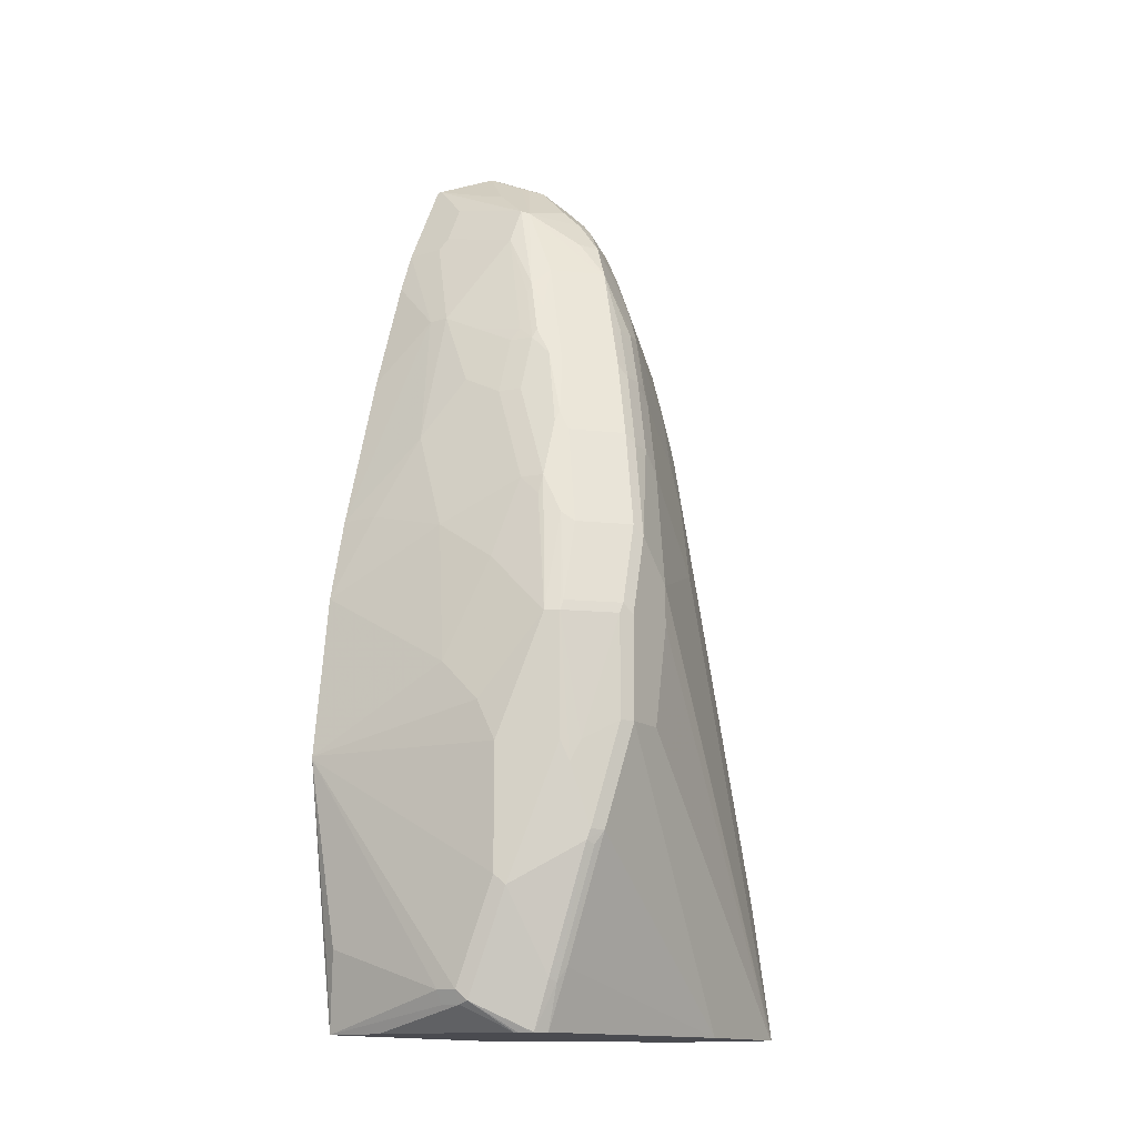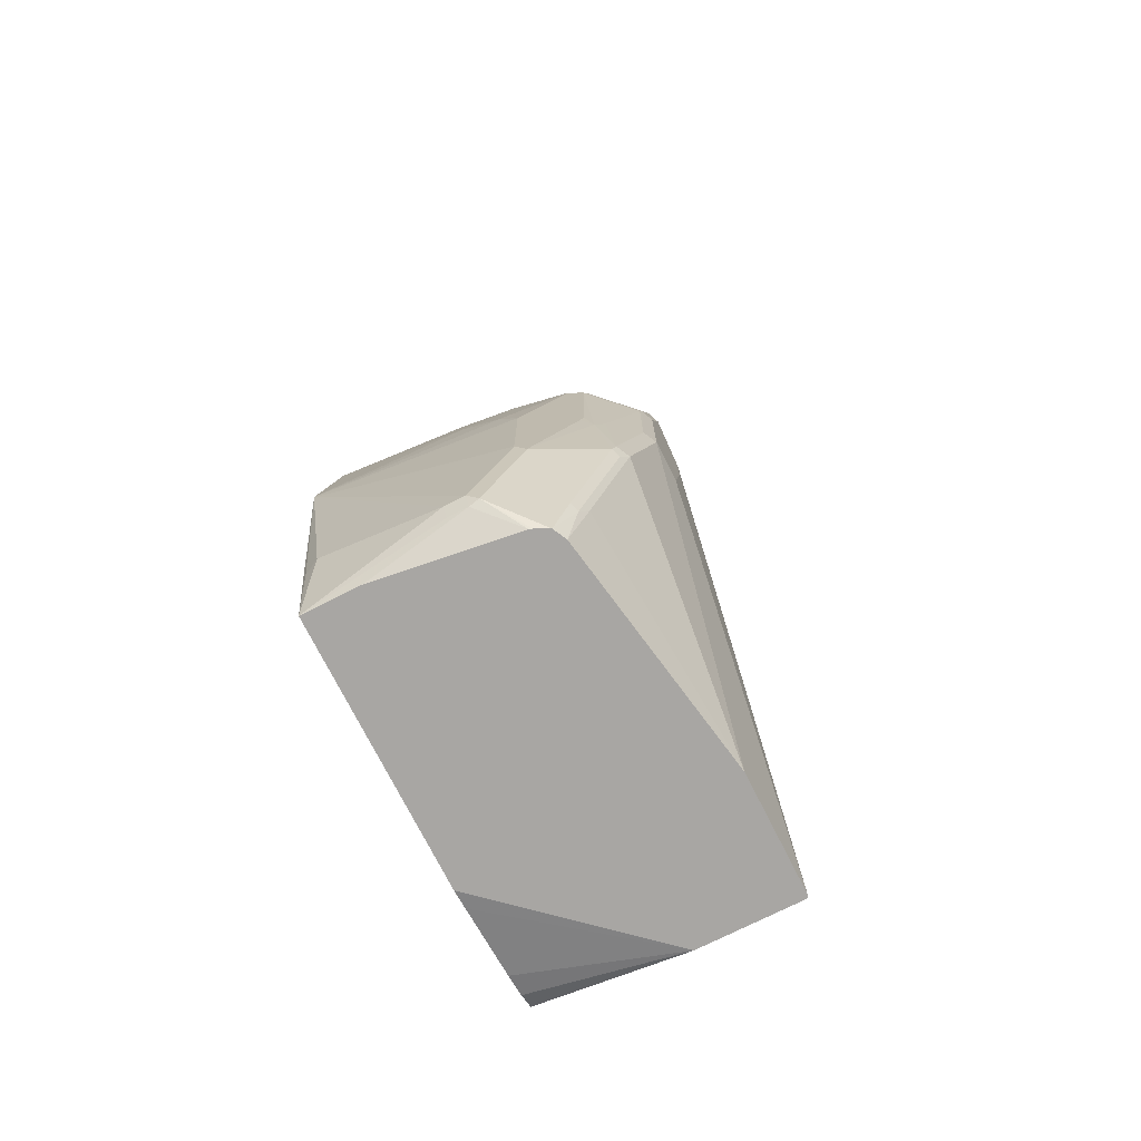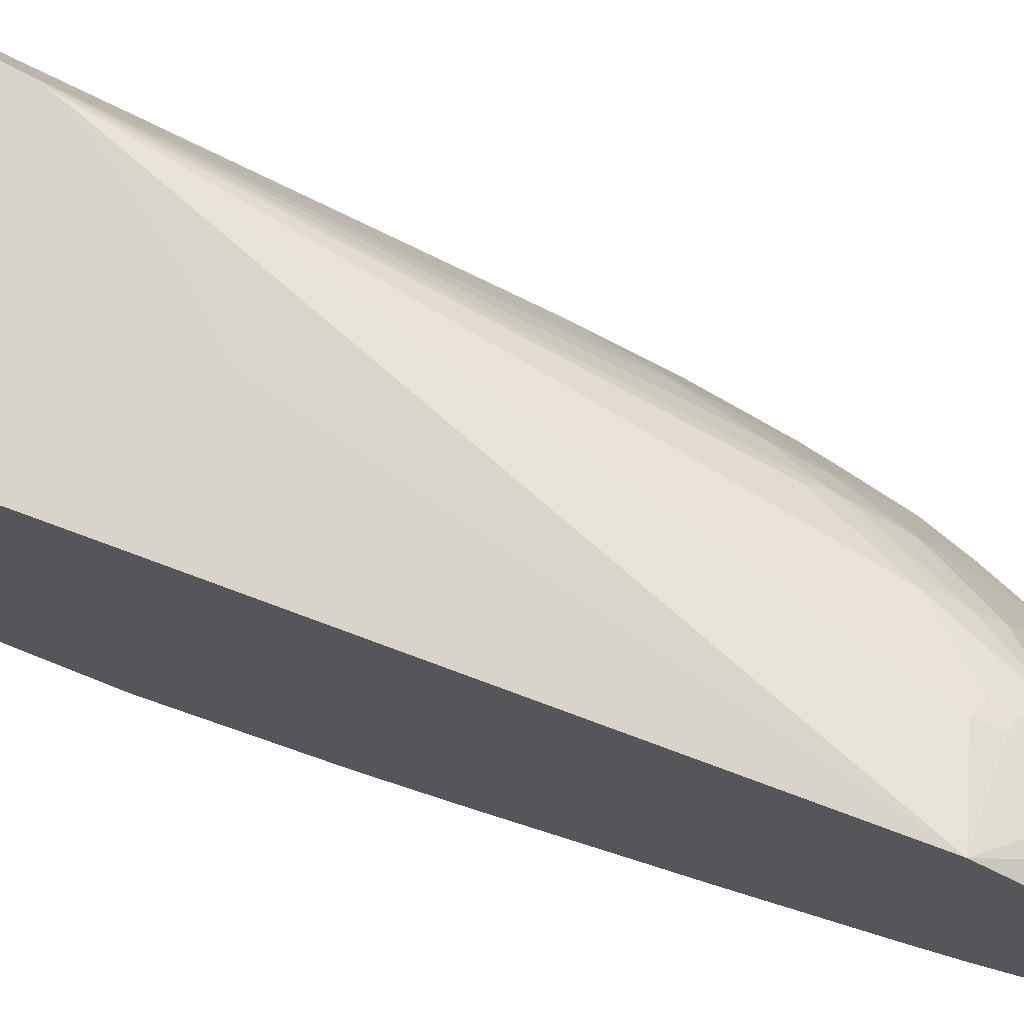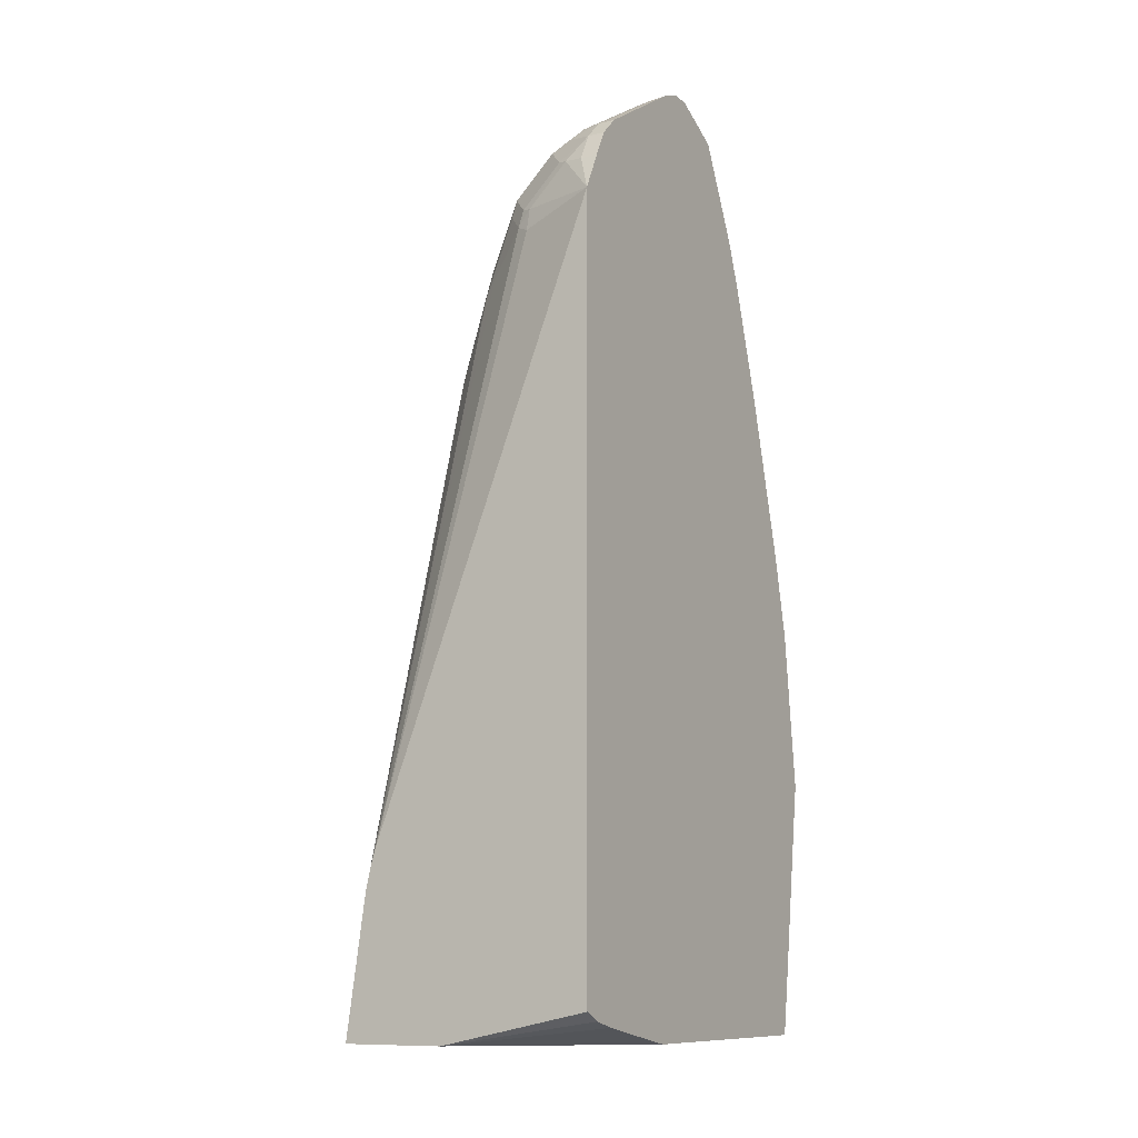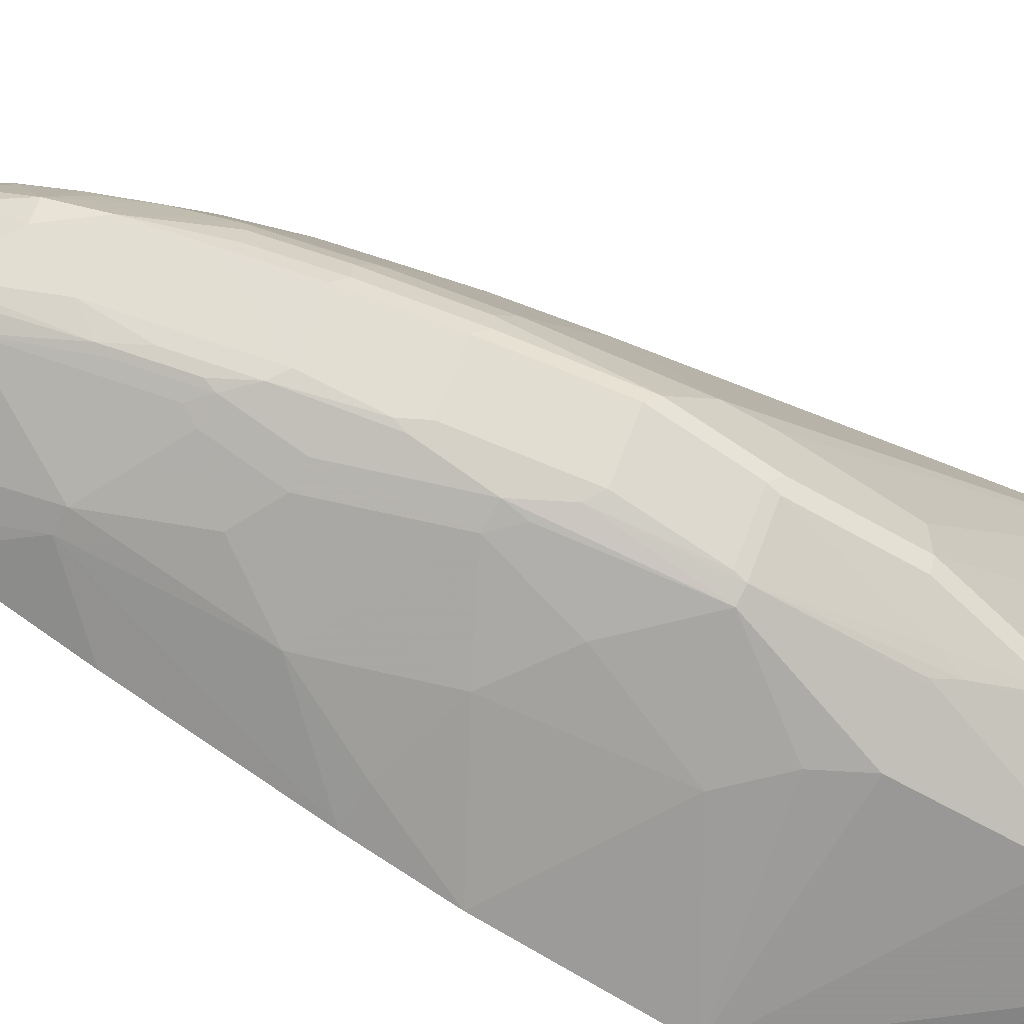
<metadata>
{"format":"obj","ext":"obj","renderer":"f3d","projection":"perspective","resolution":1024,"background":"white","views":[{"elev":-14.6,"azim":32.5,"up":"+Z"},{"elev":-74.3,"azim":26.8,"up":"+Z"},{"elev":74.8,"azim":-69.6,"up":"+Y"},{"elev":-10.8,"azim":-149.3,"up":"+Z"},{"elev":-63.7,"azim":59.9,"up":"+Y"}]}
</metadata>
<code>
v 0.2583 0.05932 -0.01662
v 0.2945 0.05928 -0.01662
v 0.1918 0.05932 -0.01662
v 0.2903 0.05932 0.00215
v 0.2952 0.05598 -0.01662
v 0.2755 0.05932 0.1179
v 0.2756 0.05902 0.1181
v 0.2952 -0.09844 0.4331
v 0.3346 -0.2165 0.3937
v 0.04233 -0.07549 -0.01662
v 0.04233 -0.05613 -0.01319
v 0.04233 0.01908 0.0006157
v 0.04233 0.04233 0.006482
v 0.04233 0.05653 0.01352
v 0.04233 0.05932 0.01497
v 0.3346 -0.2165 0.3543
v 0.3346 -0.2362 0.2559
v 0.2952 -0.06213 -0.01662
v 0.2754 0.05932 0.1183
v 0.2493 -0.04594 0.5773
v 0.269 -0.06564 0.5183
v 0.2756 -0.07874 0.5117
v 0.2952 -0.1771 0.5904
v 0.3149 -0.1968 0.5117
v 0.3346 -0.2559 0.4331
v 0.04233 -0.3346 -0.01662
v 0.04233 0.05932 0.2947
v 0.3346 -0.2755 0.2559
v 0.2756 -0.2952 0.03942
v 0.2559 -0.2952 -0.01662
v 0.3149 -0.2952 0.1575
v 0.2706 0.05932 0.1399
v 0.2231 -0.01314 0.6036
v 0.2296 -0.02628 0.6167
v 0.2296 -0.04594 0.656
v 0.2493 -0.06564 0.6167
v 0.2559 -0.07874 0.6101
v 0.2756 -0.09844 0.5511
v 0.2756 -0.1575 0.6494
v 0.2903 -0.1771 0.6126
v 0.2952 -0.1968 0.6101
v 0.3149 -0.2165 0.5314
v 0.3149 -0.2362 0.5314
v 0.3297 -0.2657 0.4429
v 0.3346 -0.2755 0.3543
v 0.09843 -0.3346 -0.01662
v 0.1772 -0.3477 0.006572
v 0.1772 -0.3543 0.01975
v 0.05906 -0.3543 0.0591
v 0.04593 -0.3477 0.05251
v 0.04233 -0.3459 0.05612
v 0.1378 0.05932 0.2947
v 0.04233 0.05754 0.7494
v 0.328 -0.2887 0.2559
v 0.3297 -0.2854 0.3642
v 0.269 -0.3018 0.02625
v 0.2493 -0.3083 -0.01662
v 0.3083 -0.3083 0.1575
v 0.3051 -0.31 0.1476
v 0.3083 -0.3018 0.1444
v 0.2705 0.05932 0.1403
v 0.1837 0.006521 0.6823
v 0.1902 -0.006583 0.6954
v 0.2263 -0.02954 0.6347
v 0.2263 -0.04924 0.6741
v 0.2313 -0.05909 0.6716
v 0.2706 -0.1575 0.6716
v 0.2756 -0.1771 0.6692
v 0.2952 -0.2165 0.6101
v 0.31 -0.246 0.5412
v 0.2903 -0.3051 0.4429
v 0.2331 -0.3161 -0.01662
v 0.1968 -0.3477 0.006572
v 0.1968 -0.3543 0.01975
v 0.04233 -0.3724 0.2333
v 0.1575 0.05932 0.2938
v 0.04233 0.03932 0.7873
v 0.05906 0.03932 0.7873
v 0.07875 0.03442 0.7897
v 0.1181 0.03442 0.7503
v 0.1181 0.03932 0.7282
v 0.2655 0.05932 0.1572
v 0.1968 0.05932 0.2545
v 0.1956 0.05932 0.2558
v 0.1759 0.05932 0.2754
v 0.3026 -0.3149 0.2363
v 0.328 -0.2887 0.3543
v 0.2903 -0.3247 0.3642
v 0.2657 -0.31 0.02959
v 0.2473 -0.3094 -0.01662
v 0.2067 -0.3493 0.009912
v 0.2952 -0.3223 0.2166
v 0.246 -0.3493 0.1083
v 0.1706 0.01312 0.6954
v 0.1509 0.01312 0.7545
v 0.1476 0.009818 0.7725
v 0.187 -0.009881 0.7134
v 0.246 -0.1279 0.7134
v 0.1902 -0.02628 0.7347
v 0.2067 -0.1083 0.7922
v 0.2296 -0.1247 0.7545
v 0.2509 -0.1378 0.711
v 0.2509 -0.187 0.7381
v 0.2756 -0.1968 0.6692
v 0.2903 -0.2263 0.6199
v 0.2706 -0.2067 0.679
v 0.2509 -0.2657 0.6199
v 0.2706 -0.2854 0.5412
v 0.2583 -0.2903 0.5511
v 0.2608 -0.3051 0.5019
v 0.2583 -0.31 0.492
v 0.278 -0.31 0.4527
v 0.2362 -0.3149 -0.01662
v 0.2362 -0.3543 0.1181
v 0.04233 -0.3724 0.2363
v 0.04233 0.03379 0.7985
v 0.05906 0.02622 0.8135
v 0.08859 0.02952 0.7922
v 0.128 0.02952 0.7528
v 0.1312 0.03277 0.7347
v 0.2887 -0.328 0.3543
v 0.2887 -0.328 0.2363
v 0.2854 -0.3297 0.2264
v 0.2493 -0.3477 0.1181
v 0.1443 0.02622 0.7216
v 0.128 0.009818 0.7922
v 0.1476 -0.009881 0.7922
v 0.187 -0.1083 0.8217
v 0.1837 -0.1181 0.8332
v 0.2034 -0.1378 0.8135
v 0.2116 -0.1181 0.7897
v 0.2313 -0.1673 0.7774
v 0.2362 -0.1378 0.7479
v 0.2386 -0.1919 0.7479
v 0.2116 -0.2263 0.7381
v 0.2214 -0.187 0.7774
v 0.2313 -0.246 0.679
v 0.2608 -0.2854 0.5609
v 0.2386 -0.2706 0.6298
v 0.219 -0.2903 0.5904
v 0.2362 -0.3149 0.492
v 0.2559 -0.3149 0.4724
v 0.2756 -0.3346 0.3543
v 0.2362 -0.3543 0.2363
v 0.2165 -0.3543 0.2756
v 0.1772 -0.3543 0.315
v 0.04233 -0.3536 0.3911
v 0.04233 0.02622 0.8135
v 0.1083 0.009818 0.8119
v 0.05906 0.006521 0.8332
v 0.08859 0.009818 0.8217
v 0.128 -0.009881 0.8119
v 0.1476 -0.08859 0.8512
v 0.164 -0.1181 0.8529
v 0.1837 -0.1575 0.8332
v 0.2034 -0.1575 0.8135
v 0.1722 -0.2067 0.8168
v 0.2017 -0.246 0.7184
v 0.219 -0.2509 0.6889
v 0.2214 -0.2657 0.6593
v 0.219 -0.2706 0.6494
v 0.1968 -0.2952 0.5904
v 0.1575 -0.3346 0.4527
v 0.2165 -0.3346 0.4133
v 0.1575 -0.2952 0.6101
v 0.1575 -0.3149 0.5314
v 0.07875 -0.3346 0.4724
v 0.04233 -0.3346 0.4724
v 0.04233 0.006521 0.8332
v 0.07875 -3.133e-05 0.834
v 0.1083 -0.08859 0.8808
v 0.04233 -0.09747 0.8971
v 0.05906 -0.09189 0.8922
v 0.1476 -0.1083 0.8611
v 0.1378 -0.1181 0.8734
v 0.1443 -0.1378 0.8726
v 0.1329 -0.1476 0.8758
v 0.1247 -0.1509 0.8791
v 0.164 -0.2099 0.82
v 0.1993 -0.2509 0.7086
v 0.164 -0.2296 0.7807
v 0.1968 -0.2755 0.6494
v 0.1837 -0.2493 0.7216
v 0.2034 -0.269 0.6626
v 0.1575 -0.2755 0.6692
v 0.1181 -0.3149 0.5511
v 0.1181 -0.2755 0.6889
v 0.09843 -0.2755 0.6889
v 0.04233 -0.2901 0.6294
v 0.07875 -0.09844 0.893
v 0.0689 -0.1083 0.9004
v 0.08859 -0.1279 0.9004
v 0.128 -0.1279 0.8808
v 0.04233 -0.09941 0.8981
v 0.1312 -0.1378 0.8791
v 0.07875 -0.1378 0.9054
v 0.0853 -0.1509 0.8988
v 0.123 -0.187 0.8561
v 0.105 -0.1903 0.8595
v 0.04593 -0.1903 0.8791
v 0.0853 -0.2099 0.8398
v 0.0853 -0.2296 0.8003
v 0.1575 -0.2362 0.7676
v 0.1772 -0.2559 0.7086
v 0.07875 -0.2362 0.7873
v 0.04233 -0.2362 0.7873
v 0.04267 -0.2526 0.7446
v 0.04233 -0.2525 0.7446
v 0.05906 -0.1181 0.9054
v 0.04233 -0.1181 0.9054
v 0.04233 -0.1378 0.9054
v 0.04233 -0.1903 0.8791
v 0.04233 -0.2135 0.8326
v 0.07219 -0.2231 0.8135
v 0.04233 -0.2332 0.7932
v 0.04233 -0.2524 0.7449
f 121 123 122
f 117 169 150
f 117 150 151
f 118 126 119
f 118 149 126
f 123 143 144
f 117 148 169
f 121 143 123
f 117 151 149
f 117 149 118
f 112 143 121
f 115 146 147
f 115 145 146
f 115 144 145
f 114 123 144
f 114 124 123
f 111 143 112
f 111 142 143
f 111 141 142
f 109 161 140
f 126 149 152
f 111 140 141
f 116 148 117
f 126 152 127
f 136 156 157
f 127 153 129
f 141 164 143
f 109 139 161
f 141 163 164
f 140 182 162
f 140 161 182
f 140 162 141
f 139 160 161
f 139 158 160
f 139 159 158
f 135 157 158
f 135 159 137
f 135 158 159
f 134 157 135
f 134 136 157
f 132 156 136
f 130 132 131
f 130 156 132
f 129 156 130
f 129 155 156
f 129 176 155
f 129 154 176
f 129 153 154
f 127 129 128
f 127 152 153
f 109 138 139
f 92 123 124
f 109 140 111
f 96 119 126
f 95 120 119
f 95 125 120
f 95 119 96
f 94 125 95
f 94 120 125
f 93 124 114
f 92 124 93
f 92 122 123
f 92 121 122
f 90 91 113
f 89 93 91
f 88 112 121
f 86 121 92
f 79 117 118
f 86 87 121
f 82 120 94
f 81 120 82
f 80 120 81
f 80 119 120
f 80 118 119
f 79 118 80
f 141 143 142
f 96 126 127
f 109 111 110
f 96 127 100
f 96 99 97
f 108 138 109
f 107 139 138
f 107 159 139
f 107 137 159
f 107 138 108
f 106 137 107
f 105 106 107
f 103 136 134
f 103 132 136
f 103 106 104
f 103 137 106
f 103 135 137
f 103 134 135
f 102 133 132
f 101 133 102
f 101 132 133
f 101 131 132
f 100 131 101
f 100 130 131
f 100 129 130
f 100 128 129
f 100 127 128
f 98 101 102
f 96 100 99
f 141 162 165
f 200 214 201
f 141 166 163
f 187 205 206
f 187 203 205
f 187 204 203
f 186 187 188
f 185 204 187
f 184 204 185
f 183 204 184
f 182 184 185
f 181 204 183
f 181 203 204
f 181 205 203
f 181 202 205
f 181 201 202
f 180 181 183
f 179 201 181
f 179 200 201
f 179 199 200
f 179 198 199
f 178 198 179
f 178 197 198
f 178 196 197
f 178 195 196
f 176 178 177
f 187 206 188
f 176 195 178
f 188 206 207
f 189 207 208
f 78 117 79
f 213 215 214
f 207 216 208
f 206 216 207
f 205 215 206
f 205 214 215
f 201 205 202
f 201 214 205
f 200 213 214
f 200 212 213
f 197 199 198
f 197 200 199
f 196 200 197
f 196 212 200
f 196 211 212
f 196 210 211
f 196 209 210
f 194 210 209
f 193 196 195
f 192 196 193
f 192 209 196
f 191 209 192
f 191 194 209
f 188 207 189
f 141 165 166
f 176 193 195
f 173 191 190
f 157 176 177
f 155 157 156
f 155 176 157
f 154 175 176
f 154 174 175
f 153 174 154
f 153 171 174
f 152 171 153
f 150 170 151
f 150 190 170
f 150 173 190
f 150 172 173
f 150 169 172
f 149 171 152
f 149 170 171
f 149 151 170
f 147 167 168
f 147 163 167
f 146 163 147
f 146 164 163
f 143 164 146
f 143 145 144
f 143 146 145
f 157 177 178
f 175 193 176
f 157 178 179
f 158 180 161
f 172 191 173
f 172 194 191
f 171 175 174
f 171 193 175
f 171 192 193
f 171 191 192
f 171 190 191
f 170 190 171
f 168 188 189
f 168 186 188
f 167 186 168
f 165 187 186
f 165 185 187
f 165 186 166
f 163 166 186
f 162 185 165
f 162 182 185
f 161 184 182
f 161 183 184
f 161 180 183
f 158 181 180
f 158 179 181
f 158 161 160
f 157 179 158
f 78 116 117
f 163 186 167
f 75 144 115
f 10 14 13
f 10 15 14
f 10 27 15
f 10 53 27
f 10 77 53
f 10 116 77
f 10 148 116
f 10 169 148
f 10 172 169
f 77 116 78
f 10 194 172
f 10 210 194
f 10 211 210
f 10 212 211
f 10 213 212
f 10 206 215
f 10 216 206
f 10 208 216
f 10 189 208
f 10 168 189
f 10 147 168
f 10 115 147
f 10 75 115
f 10 13 12
f 10 51 75
f 10 12 11
f 18 28 31
f 25 44 55
f 25 70 44
f 25 43 70
f 25 42 43
f 24 42 25
f 23 38 37
f 23 42 24
f 23 41 42
f 23 40 41
f 23 67 40
f 23 39 67
f 23 37 39
f 22 38 23
f 22 37 38
f 20 22 21
f 20 37 22
f 20 36 37
f 20 35 36
f 20 34 35
f 19 34 20
f 19 33 34
f 19 32 33
f 18 31 29
f 18 29 30
f 25 55 45
f 10 26 51
f 9 28 17
f 1 19 6
f 1 32 19
f 1 61 32
f 1 82 61
f 1 83 82
f 1 84 83
f 1 85 84
f 1 76 85
f 1 52 76
f 1 27 52
f 1 15 27
f 1 3 15
f 1 10 3
f 1 26 10
f 1 46 26
f 1 72 46
f 1 113 72
f 1 90 113
f 1 57 90
f 1 30 57
f 1 18 30
f 1 5 18
f 1 2 5
f 1 6 4
f 9 17 16
f 1 4 2
f 2 6 7
f 9 45 28
f 9 25 45
f 9 24 25
f 8 24 9
f 8 23 24
f 8 22 23
f 7 22 8
f 6 22 7
f 6 21 22
f 6 20 21
f 6 19 20
f 5 9 16
f 5 28 18
f 5 17 28
f 5 16 17
f 3 14 15
f 3 13 14
f 3 12 13
f 3 11 12
f 3 10 11
f 2 9 5
f 2 8 9
f 2 7 8
f 2 4 6
f 26 46 73
f 10 215 213
f 26 47 48
f 65 98 102
f 64 97 65
f 63 97 64
f 62 82 94
f 62 97 63
f 62 96 97
f 62 95 96
f 62 94 95
f 61 82 62
f 59 93 89
f 59 92 93
f 58 92 59
f 58 86 92
f 57 91 90
f 57 89 91
f 56 59 89
f 56 60 59
f 56 89 57
f 55 121 87
f 55 88 121
f 54 87 86
f 54 55 87
f 54 86 58
f 65 102 66
f 53 85 76
f 65 97 99
f 65 100 101
f 75 114 144
f 74 114 75
f 74 93 114
f 74 91 93
f 73 91 74
f 72 91 73
f 72 113 91
f 71 112 88
f 26 73 47
f 71 110 111
f 71 109 110
f 71 108 109
f 70 107 108
f 70 105 107
f 69 106 105
f 69 104 106
f 69 105 70
f 68 103 104
f 67 103 68
f 67 132 103
f 67 102 132
f 66 102 67
f 65 101 98
f 65 99 100
f 53 84 85
f 71 111 112
f 53 82 83
f 36 65 66
f 35 65 36
f 35 64 65
f 34 64 35
f 34 63 64
f 33 61 62
f 33 63 34
f 33 62 63
f 32 61 33
f 31 60 56
f 31 59 60
f 31 58 59
f 31 54 58
f 30 56 57
f 29 31 56
f 29 56 30
f 28 55 54
f 28 45 55
f 27 53 52
f 26 50 51
f 26 49 50
f 26 48 49
f 53 83 84
f 36 66 67
f 36 67 37
f 28 54 31
f 40 67 68
f 53 81 82
f 37 67 39
f 53 80 81
f 53 79 80
f 53 77 78
f 52 53 76
f 50 75 51
f 49 75 50
f 48 75 49
f 48 74 75
f 47 74 48
f 53 78 79
f 46 72 73
f 47 73 74
f 41 43 42
f 41 68 104
f 41 104 69
f 43 69 70
f 41 69 43
f 44 108 71
f 40 68 41
f 44 71 88
f 44 88 55
f 44 70 108

</code>
